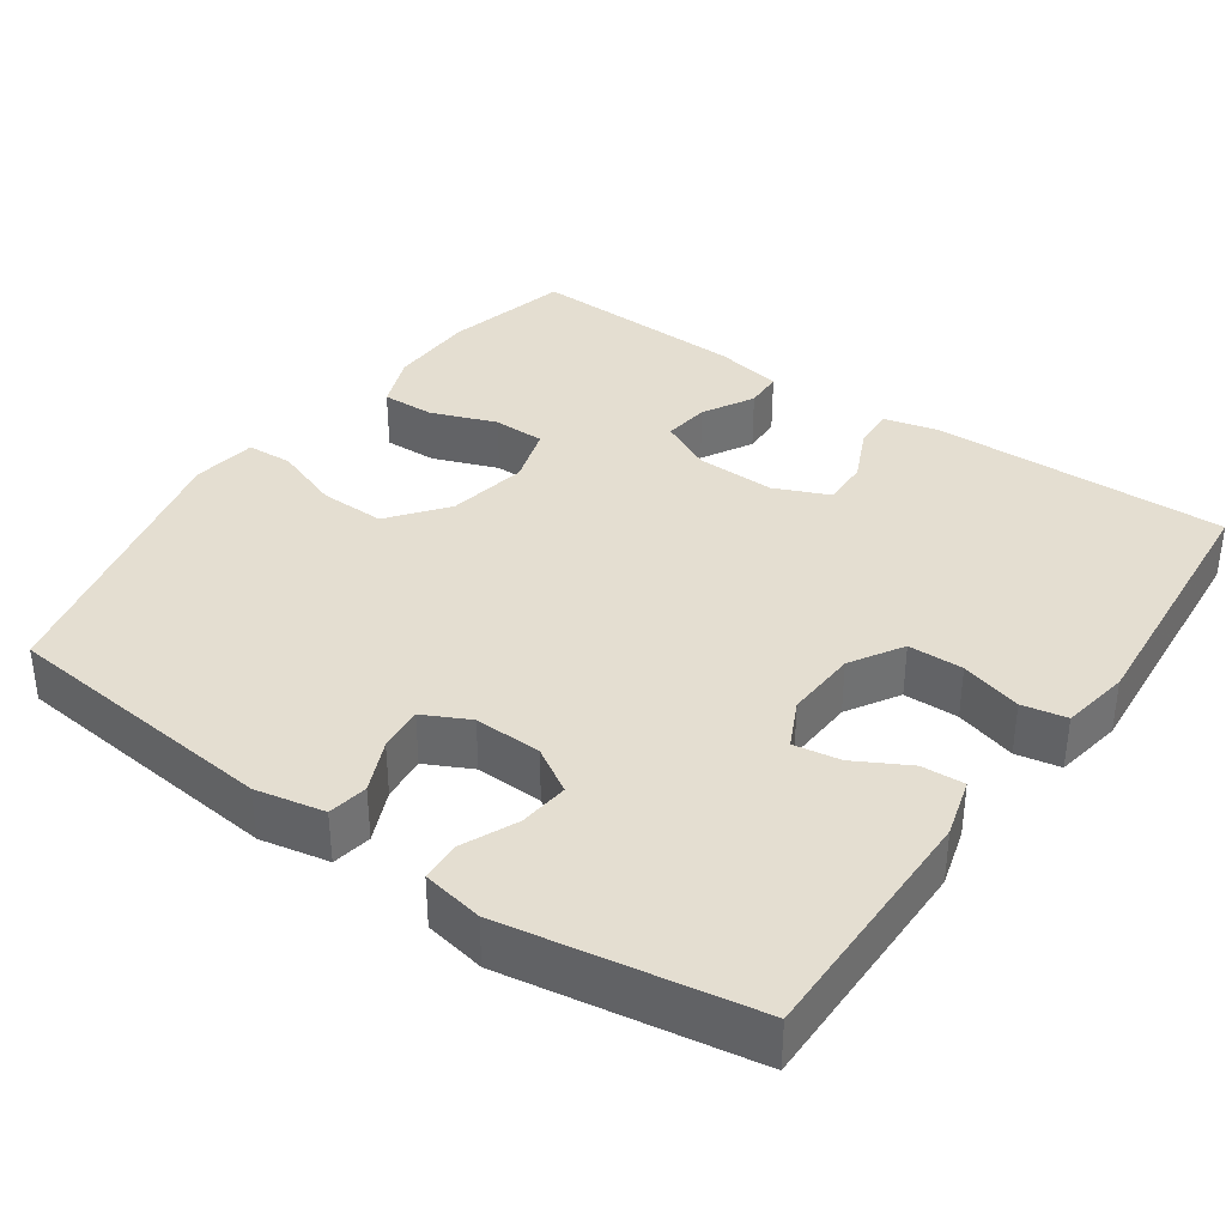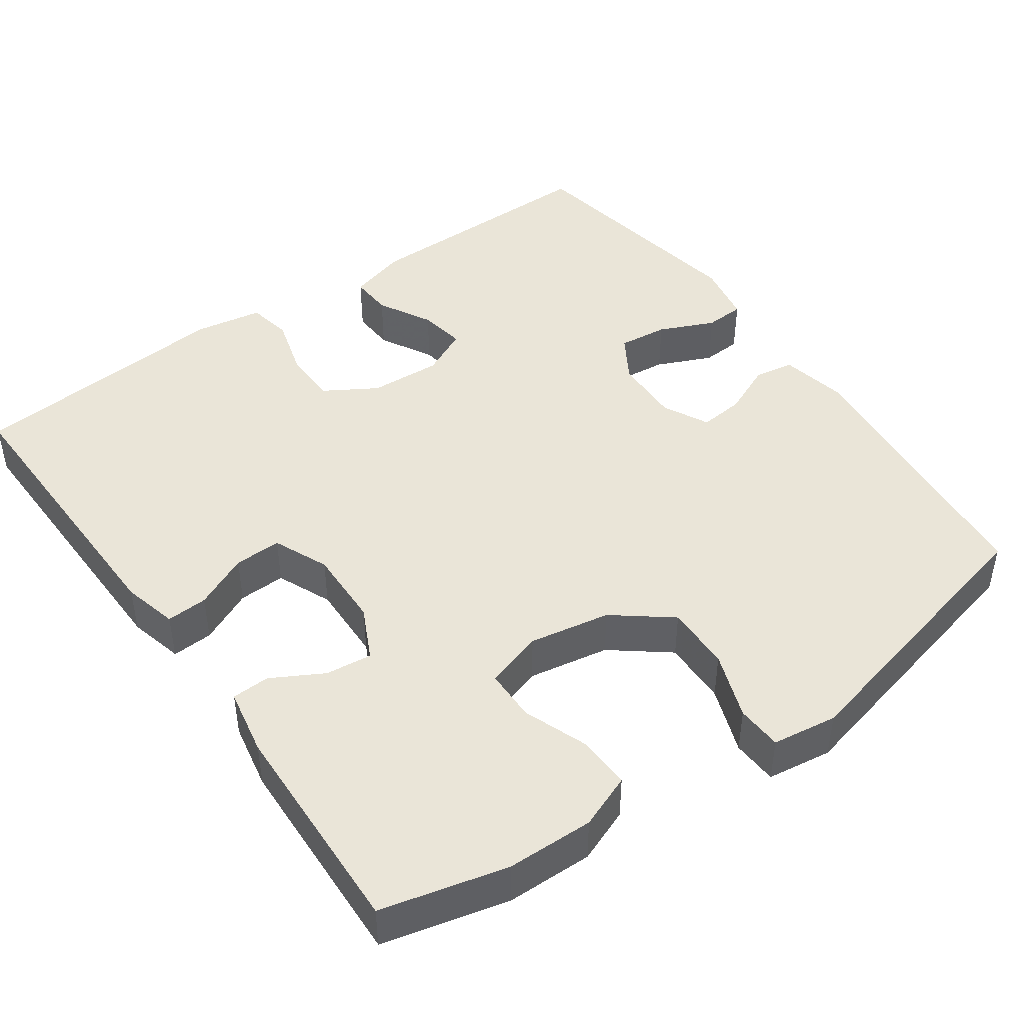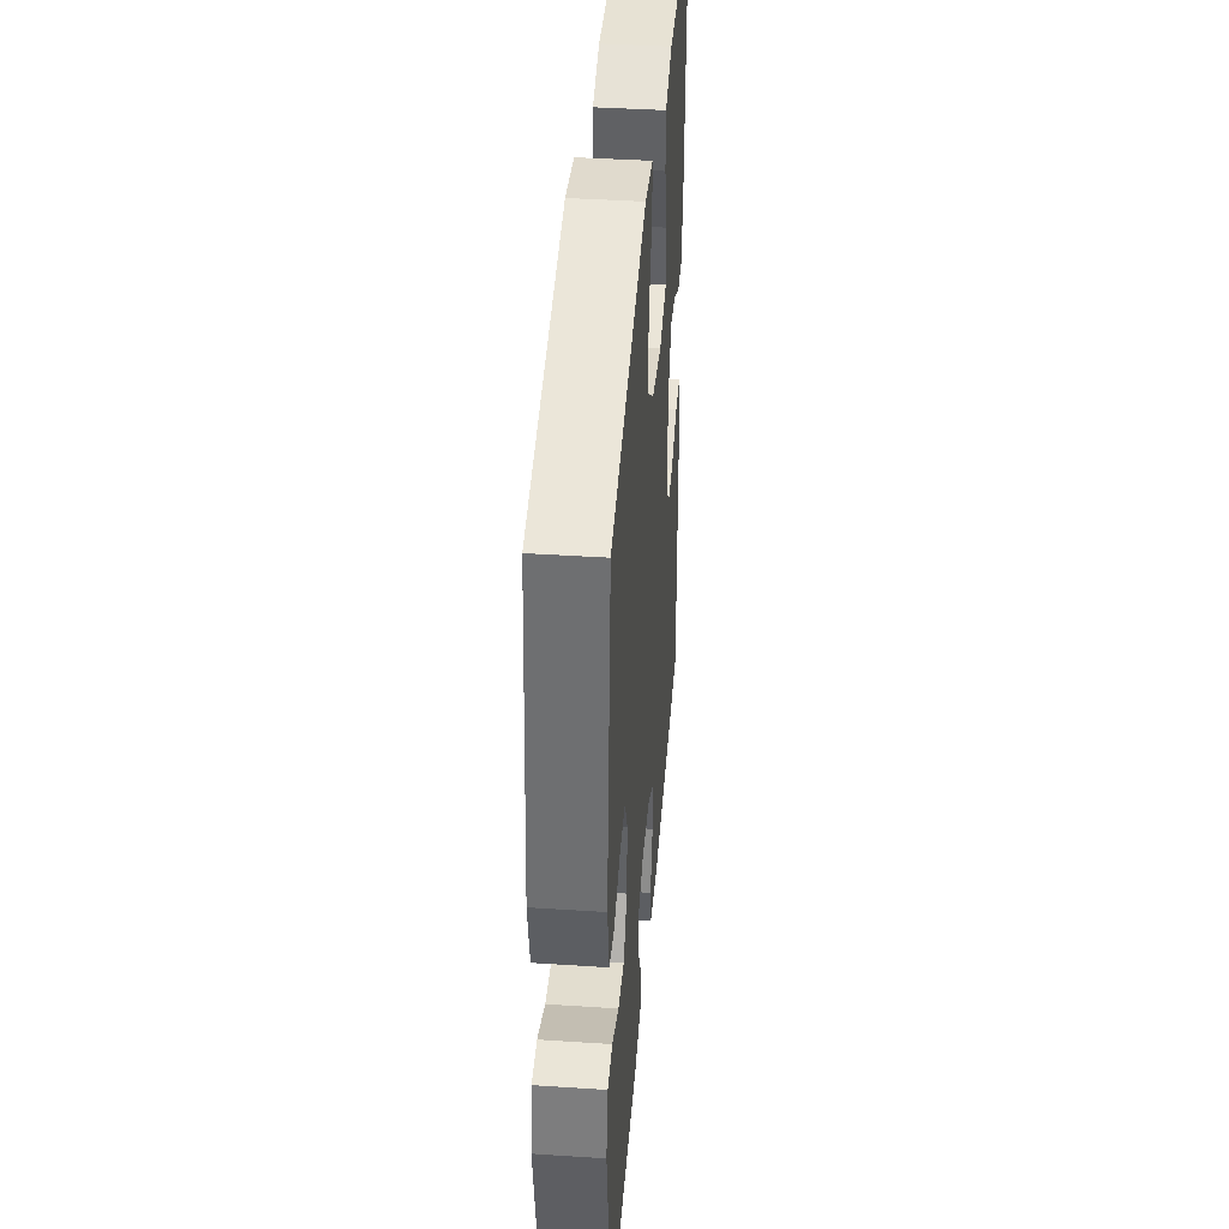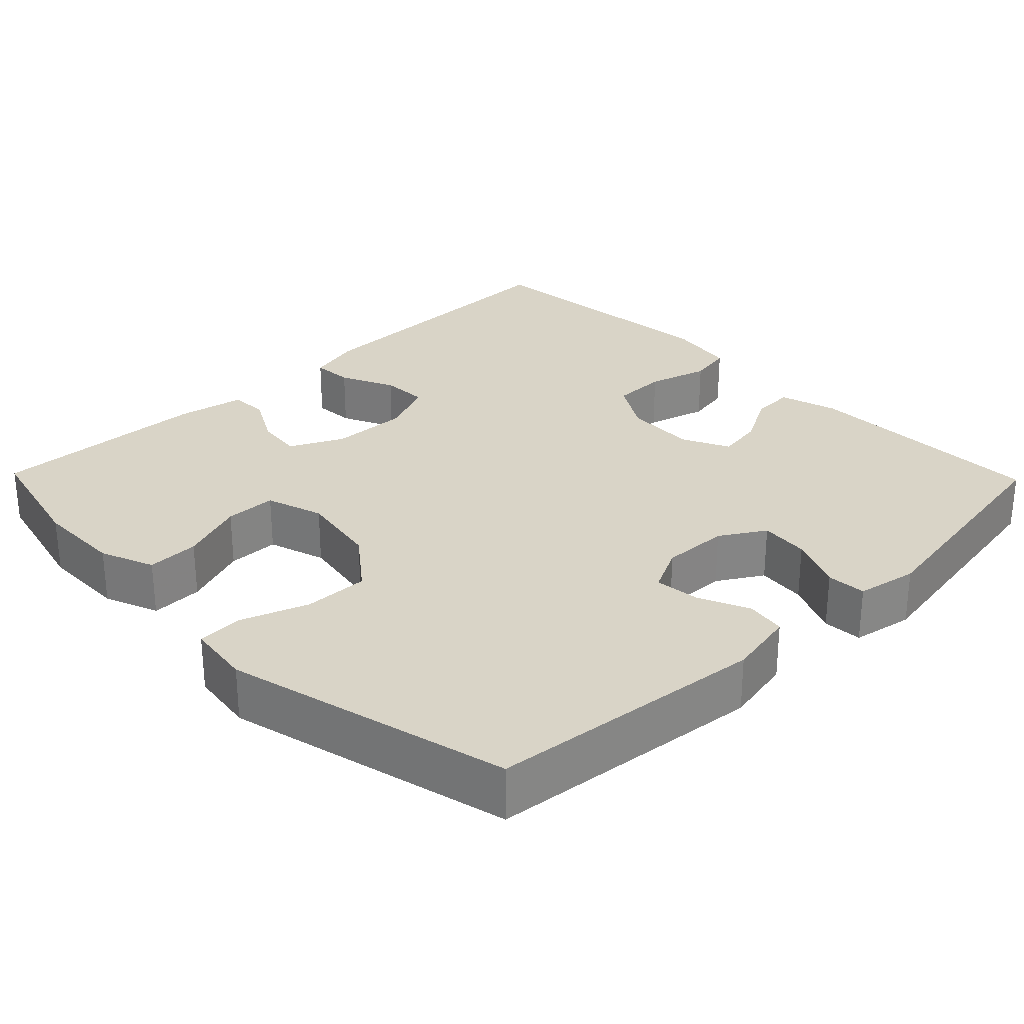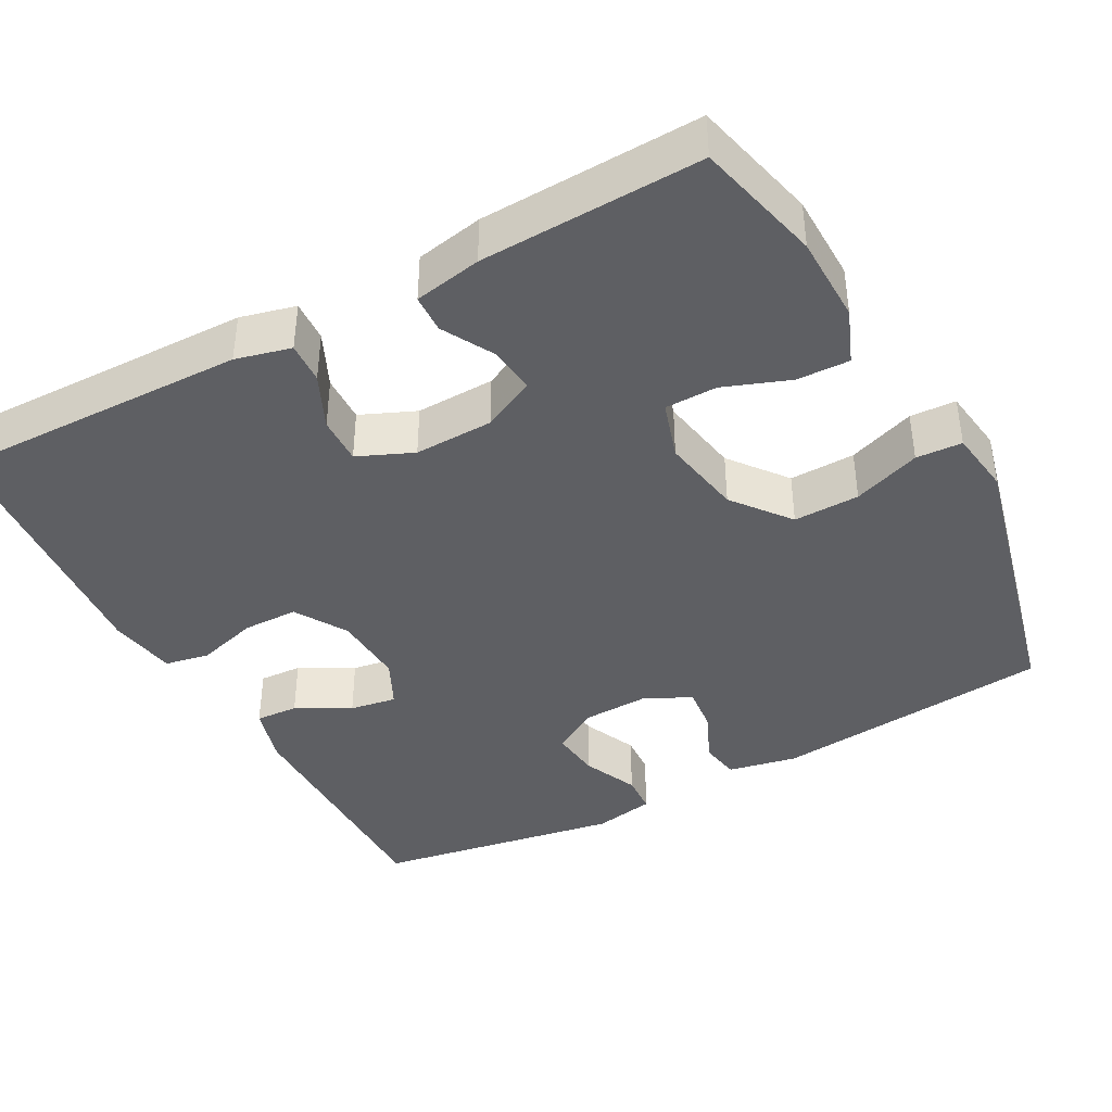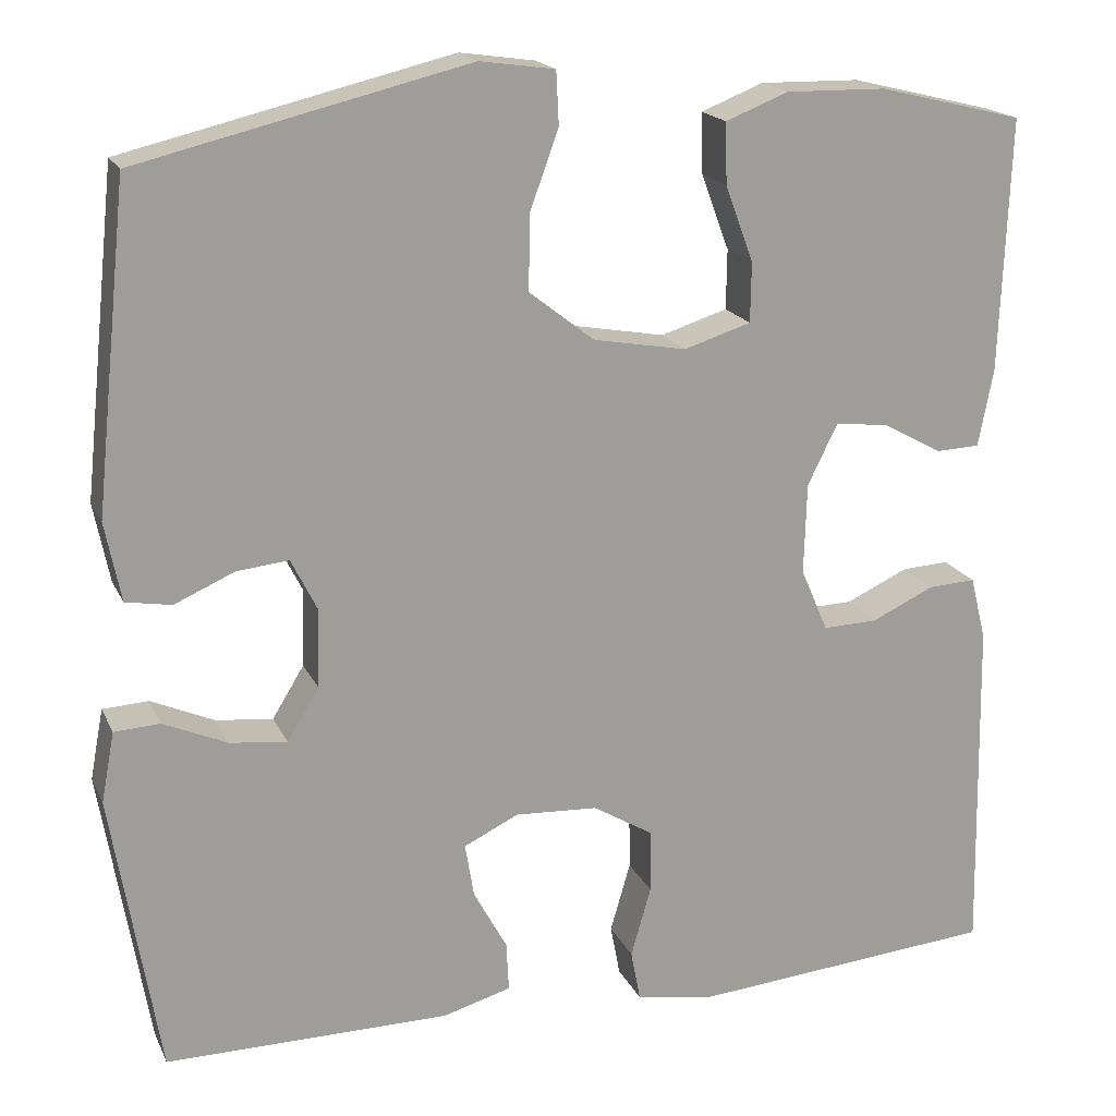
<metadata>
{"format":"obj","ext":"obj","renderer":"f3d","projection":"perspective","resolution":1024,"background":"white","views":[{"elev":36.5,"azim":125.1,"up":"+Y"},{"elev":45.2,"azim":-35.3,"up":"+Y"},{"elev":40.9,"azim":94.6,"up":"+Z"},{"elev":28.5,"azim":45.8,"up":"+Y"},{"elev":-40.6,"azim":-61.5,"up":"+Y"},{"elev":18.3,"azim":161.1,"up":"+Z"}]}
</metadata>
<code>
v 0.5 0.07 -0.5
v 0.176 0.07 -0.498
v 0.099 0.07 -0.476
v 0.102 0.07 -0.42
v 0.14 0.07 -0.35
v 0.15 0.07 -0.289
v 0.088 0.07 -0.259
v -0.006 0.07 -0.264
v -0.074 0.07 -0.305
v -0.075 0.07 -0.377
v -0.052 0.07 -0.457
v -0.063 0.07 -0.515
v -0.152 0.07 -0.53
v -0.5 0.07 -0.5
v -0.493 0.07 -0.112
v -0.475 0.07 -0.04
v -0.421 0.07 -0.043
v -0.35 0.07 -0.076
v -0.288 0.07 -0.078
v -0.257 0.07 -0.006
v -0.26 0.07 0.097
v -0.294 0.07 0.166
v -0.355 0.07 0.159
v -0.422 0.07 0.122
v -0.472 0.07 0.124
v -0.489 0.07 0.212
v -0.5 0.07 0.5
v -0.336 0.07 0.54
v -0.222 0.07 0.542
v -0.151 0.07 0.514
v -0.153 0.07 0.445
v -0.185 0.07 0.359
v -0.184 0.07 0.291
v -0.108 0.07 0.267
v -0.002 0.07 0.286
v 0.072 0.07 0.344
v 0.07 0.07 0.43
v 0.038 0.07 0.518
v 0.041 0.07 0.578
v 0.126 0.07 0.59
v 0.5 0.07 0.5
v 0.538 0.07 0.135
v 0.52 0.07 0.045
v 0.468 0.07 0.036
v 0.4 0.07 0.066
v 0.341 0.07 0.072
v 0.311 0.07 0.012
v 0.314 0.07 -0.076
v 0.35 0.07 -0.135
v 0.415 0.07 -0.128
v 0.487 0.07 -0.096
v 0.539 0.07 -0.099
v 0.554 0.07 -0.179
v 0.5 0 -0.5
v 0.176 0 -0.498
v 0.099 0 -0.476
v 0.102 0 -0.42
v 0.14 0 -0.35
v 0.15 0 -0.289
v 0.088 0 -0.259
v -0.006 0 -0.264
v -0.074 0 -0.305
v -0.075 0 -0.377
v -0.052 0 -0.457
v -0.063 0 -0.515
v -0.152 0 -0.53
v -0.5 0 -0.5
v -0.493 0 -0.112
v -0.475 0 -0.04
v -0.421 0 -0.043
v -0.35 0 -0.076
v -0.288 0 -0.078
v -0.257 0 -0.006
v -0.26 0 0.097
v -0.294 0 0.166
v -0.355 0 0.159
v -0.422 0 0.122
v -0.472 0 0.124
v -0.489 0 0.212
v -0.5 0 0.5
v -0.336 0 0.54
v -0.222 0 0.542
v -0.151 0 0.514
v -0.153 0 0.445
v -0.185 0 0.359
v -0.184 0 0.291
v -0.108 0 0.267
v -0.002 0 0.286
v 0.072 0 0.344
v 0.07 0 0.43
v 0.038 0 0.518
v 0.041 0 0.578
v 0.126 0 0.59
v 0.5 0 0.5
v 0.538 0 0.135
v 0.52 0 0.045
v 0.468 0 0.036
v 0.4 0 0.066
v 0.341 0 0.072
v 0.311 0 0.012
v 0.314 0 -0.076
v 0.35 0 -0.135
v 0.415 0 -0.128
v 0.487 0 -0.096
v 0.539 0 -0.099
v 0.554 0 -0.179
f 50 51 52 53
f 49 50 53 1
f 48 49 1 2
f 47 48 2 3
f 42 43 44 45
f 42 45 46
f 41 42 46
f 40 41 46 47
f 37 38 39 40
f 36 37 40 47
f 29 30 31 32
f 29 32 33
f 28 29 33
f 27 28 33
f 26 27 33
f 23 24 25 26
f 22 23 26 33
f 21 22 33 34
f 15 16 17 18
f 15 18 19
f 14 15 19
f 13 14 19
f 10 11 12 13
f 9 10 13 19
f 8 9 19 20
f 3 4 5
f 47 3 5
f 47 5 6
f 35 36 47 6
f 34 35 6 7
f 20 21 34
f 7 8 20 34
f 106 105 104 103
f 54 106 103 102
f 55 54 102 101
f 56 55 101 100
f 98 97 96 95
f 99 98 95
f 99 95 94
f 100 99 94 93
f 93 92 91 90
f 100 93 90 89
f 85 84 83 82
f 86 85 82
f 86 82 81
f 86 81 80
f 86 80 79
f 79 78 77 76
f 86 79 76 75
f 87 86 75 74
f 71 70 69 68
f 72 71 68
f 72 68 67
f 72 67 66
f 66 65 64 63
f 72 66 63 62
f 73 72 62 61
f 58 57 56
f 58 56 100
f 59 58 100
f 59 100 89 88
f 60 59 88 87
f 87 74 73
f 87 73 61 60
f 1 54 55 2
f 2 55 56 3
f 3 56 57 4
f 4 57 58 5
f 5 58 59 6
f 6 59 60 7
f 7 60 61 8
f 8 61 62 9
f 9 62 63 10
f 10 63 64 11
f 11 64 65 12
f 12 65 66 13
f 13 66 67 14
f 14 67 68 15
f 15 68 69 16
f 16 69 70 17
f 17 70 71 18
f 18 71 72 19
f 19 72 73 20
f 20 73 74 21
f 21 74 75 22
f 22 75 76 23
f 23 76 77 24
f 24 77 78 25
f 25 78 79 26
f 26 79 80 27
f 27 80 81 28
f 28 81 82 29
f 29 82 83 30
f 30 83 84 31
f 31 84 85 32
f 32 85 86 33
f 33 86 87 34
f 34 87 88 35
f 35 88 89 36
f 36 89 90 37
f 37 90 91 38
f 38 91 92 39
f 39 92 93 40
f 40 93 94 41
f 41 94 95 42
f 42 95 96 43
f 43 96 97 44
f 44 97 98 45
f 45 98 99 46
f 46 99 100 47
f 47 100 101 48
f 48 101 102 49
f 49 102 103 50
f 50 103 104 51
f 51 104 105 52
f 52 105 106 53
f 53 106 54 1

</code>
